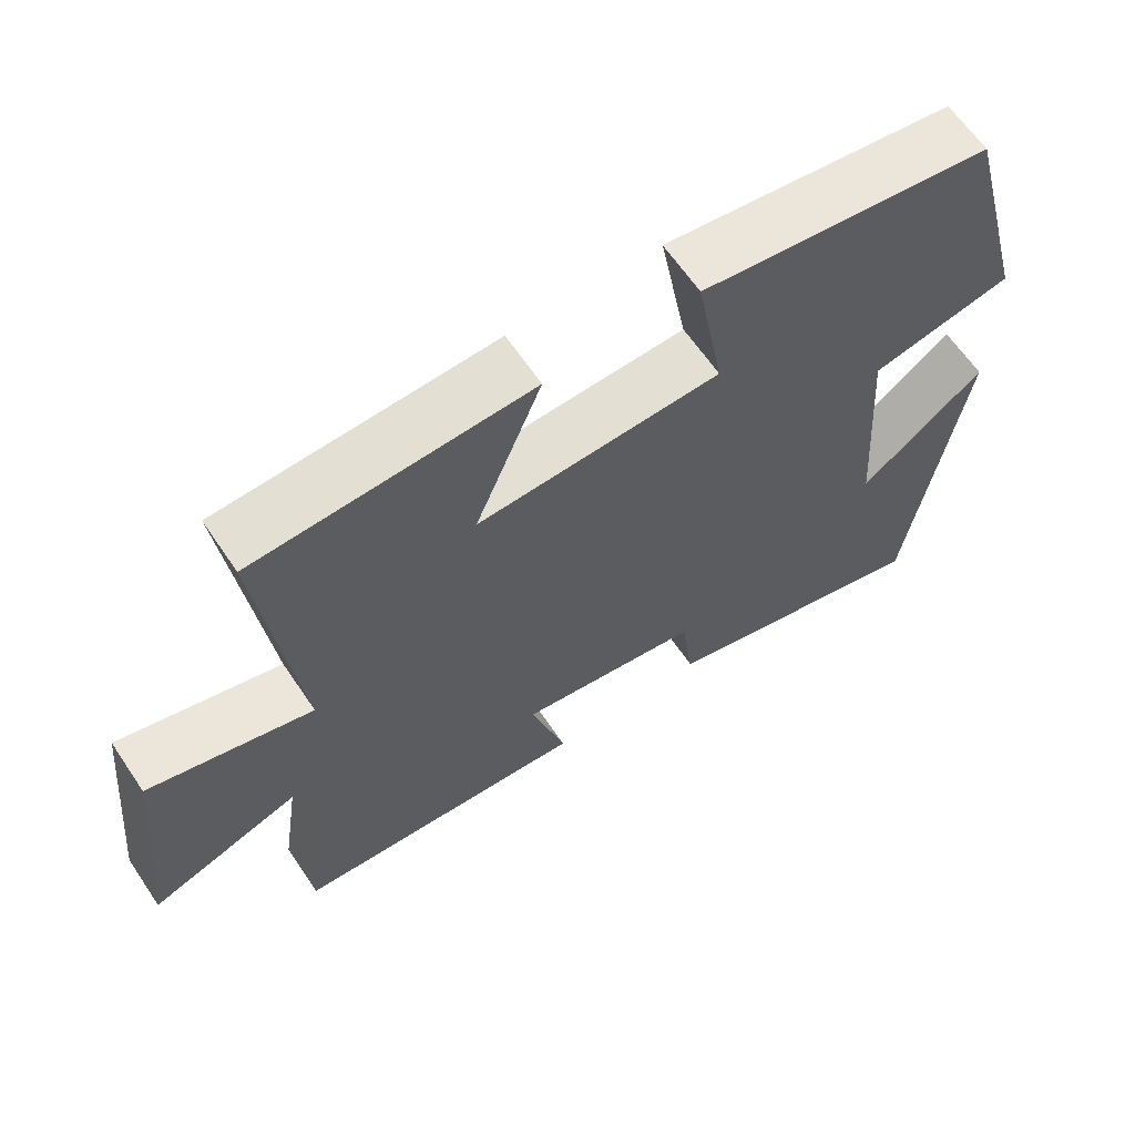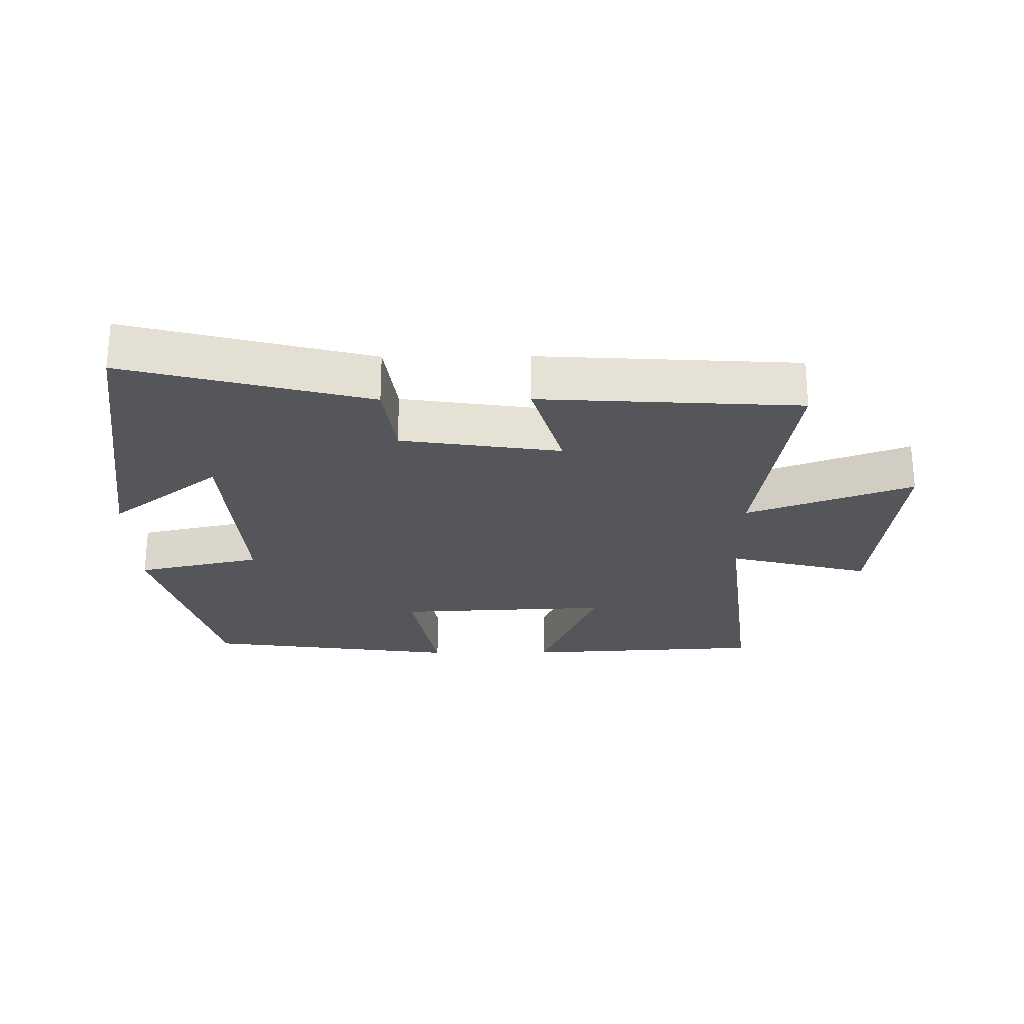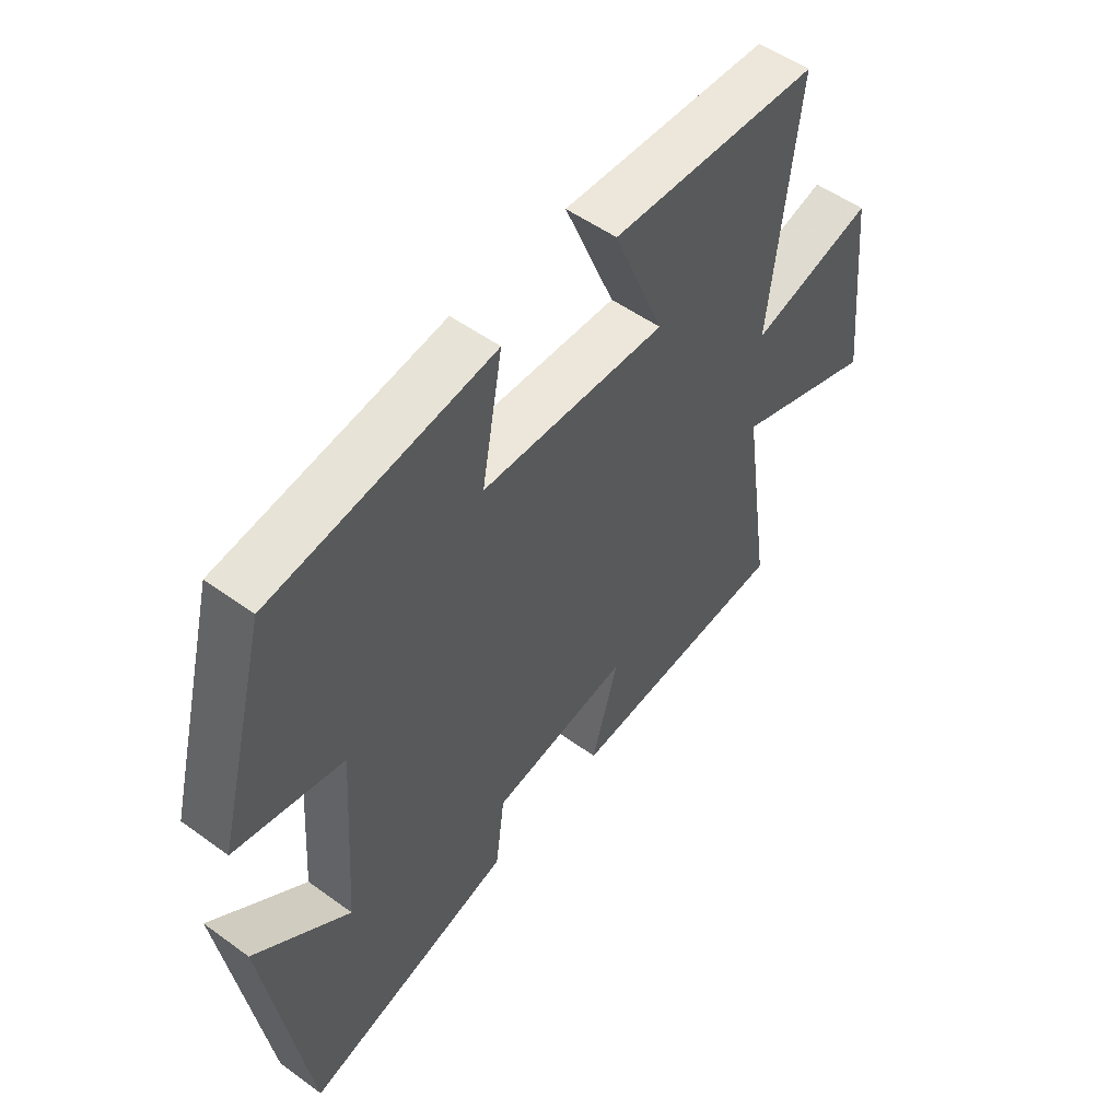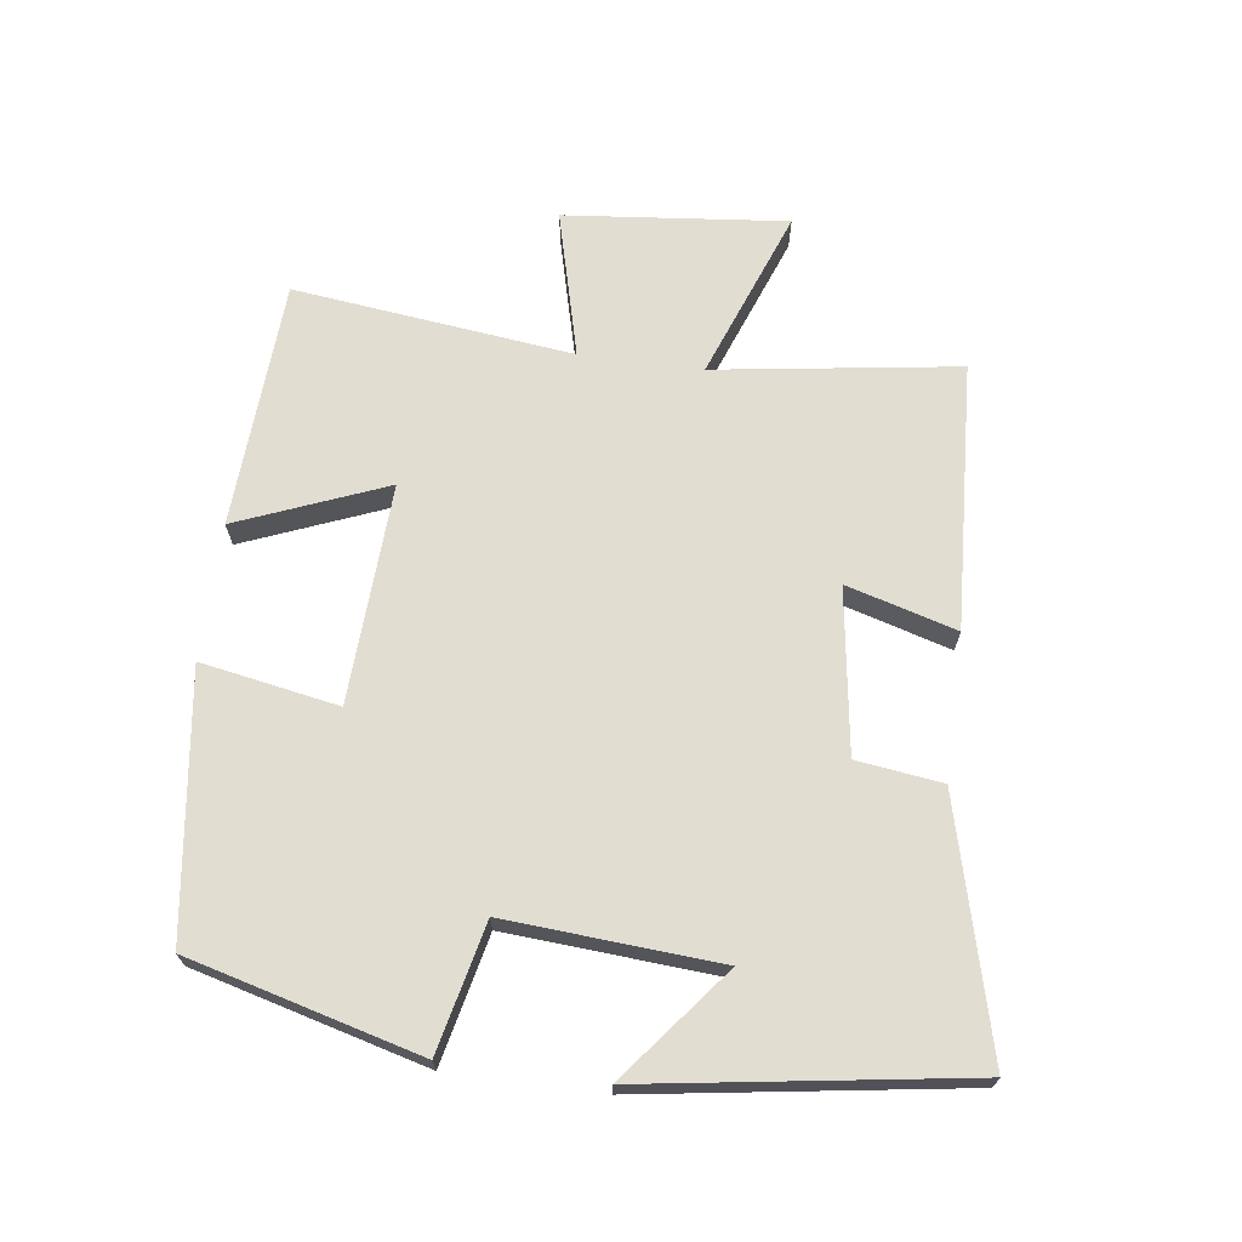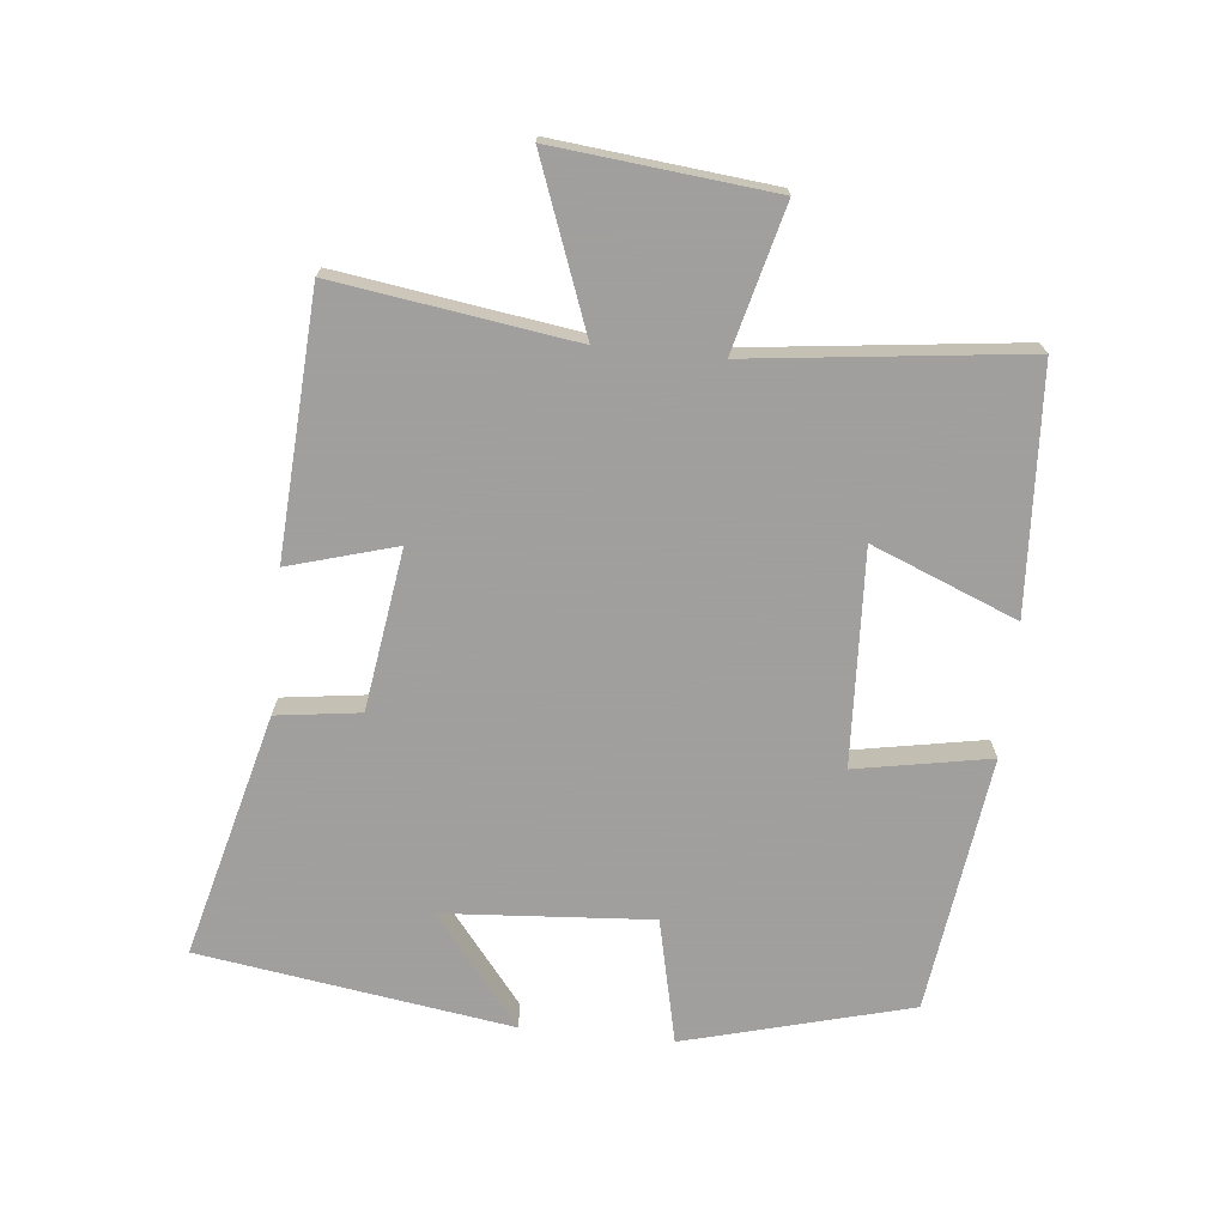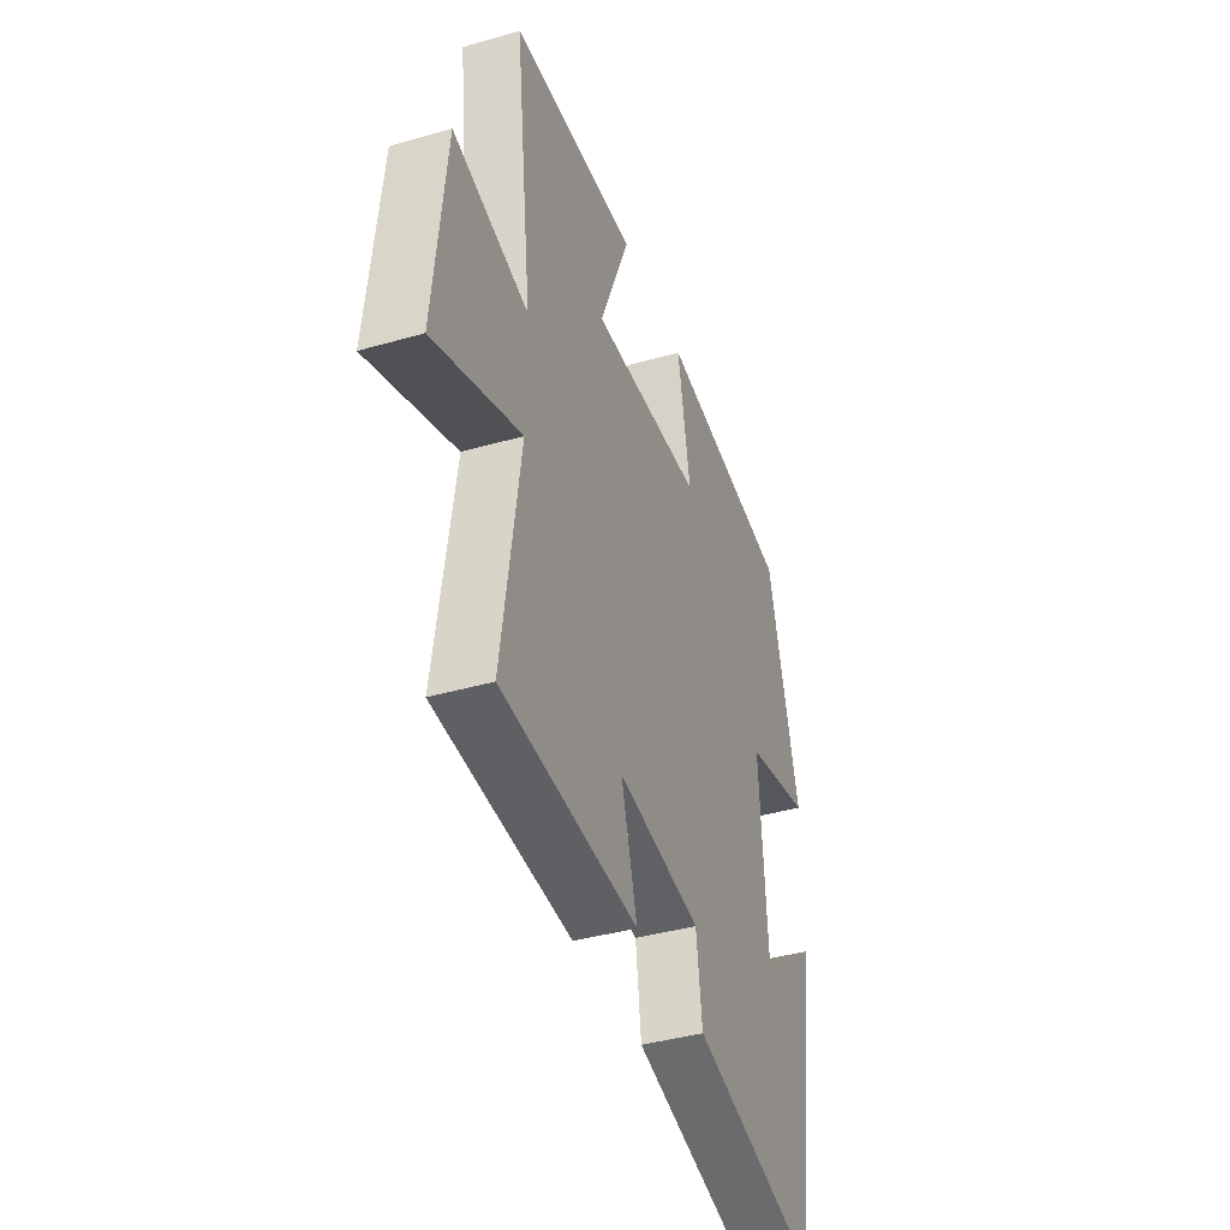
<metadata>
{"format":"obj","ext":"obj","renderer":"f3d","projection":"perspective","resolution":1024,"background":"white","views":[{"elev":63.7,"azim":-34.0,"up":"+Z"},{"elev":-25.1,"azim":-179.5,"up":"+Y"},{"elev":52.8,"azim":127.9,"up":"+Z"},{"elev":68.5,"azim":97.6,"up":"+Y"},{"elev":-71.5,"azim":-95.8,"up":"+Y"},{"elev":-40.1,"azim":-70.4,"up":"+Z"}]}
</metadata>
<code>
v -0.549 0.07 0.479
v -0.181 0.07 0.5
v -0.27 0.07 0.28
v 0.056 0.07 0.296
v 0.019 0.07 0.5
v 0.409 0.07 0.448
v 0.5 0.07 0.105
v 0.31 0.07 0.062
v 0.332 0.07 -0.254
v 0.5 0.07 -0.121
v 0.428 0.07 -0.596
v 0.057 0.07 -0.5
v 0.04 0.07 -0.373
v -0.204 0.07 -0.337
v -0.157 0.07 -0.5
v -0.553 0.07 -0.477
v -0.5 0.07 -0.116
v -0.752 0.07 -0.21
v -0.718 0.07 0.12
v -0.5 0.07 0.064
v -0.549 0 0.479
v -0.181 0 0.5
v -0.27 0 0.28
v 0.056 0 0.296
v 0.019 0 0.5
v 0.409 0 0.448
v 0.5 0 0.105
v 0.31 0 0.062
v 0.332 0 -0.254
v 0.5 0 -0.121
v 0.428 0 -0.596
v 0.057 0 -0.5
v 0.04 0 -0.373
v -0.204 0 -0.337
v -0.157 0 -0.5
v -0.553 0 -0.477
v -0.5 0 -0.116
v -0.752 0 -0.21
v -0.718 0 0.12
v -0.5 0 0.064
f 17 18 19 20
f 14 15 16 17
f 13 14 17 20
f 11 12 13
f 9 10 11
f 13 20 1
f 11 13 1
f 9 11 1
f 6 7 8
f 5 6 8
f 4 5 8
f 3 4 8 9
f 1 2 3
f 1 3 9
f 40 39 38 37
f 37 36 35 34
f 40 37 34 33
f 33 32 31
f 31 30 29
f 21 40 33
f 21 33 31
f 21 31 29
f 28 27 26
f 28 26 25
f 28 25 24
f 29 28 24 23
f 23 22 21
f 29 23 21
f 1 21 22 2
f 2 22 23 3
f 3 23 24 4
f 4 24 25 5
f 5 25 26 6
f 6 26 27 7
f 7 27 28 8
f 8 28 29 9
f 9 29 30 10
f 10 30 31 11
f 11 31 32 12
f 12 32 33 13
f 13 33 34 14
f 14 34 35 15
f 15 35 36 16
f 16 36 37 17
f 17 37 38 18
f 18 38 39 19
f 19 39 40 20
f 20 40 21 1

</code>
